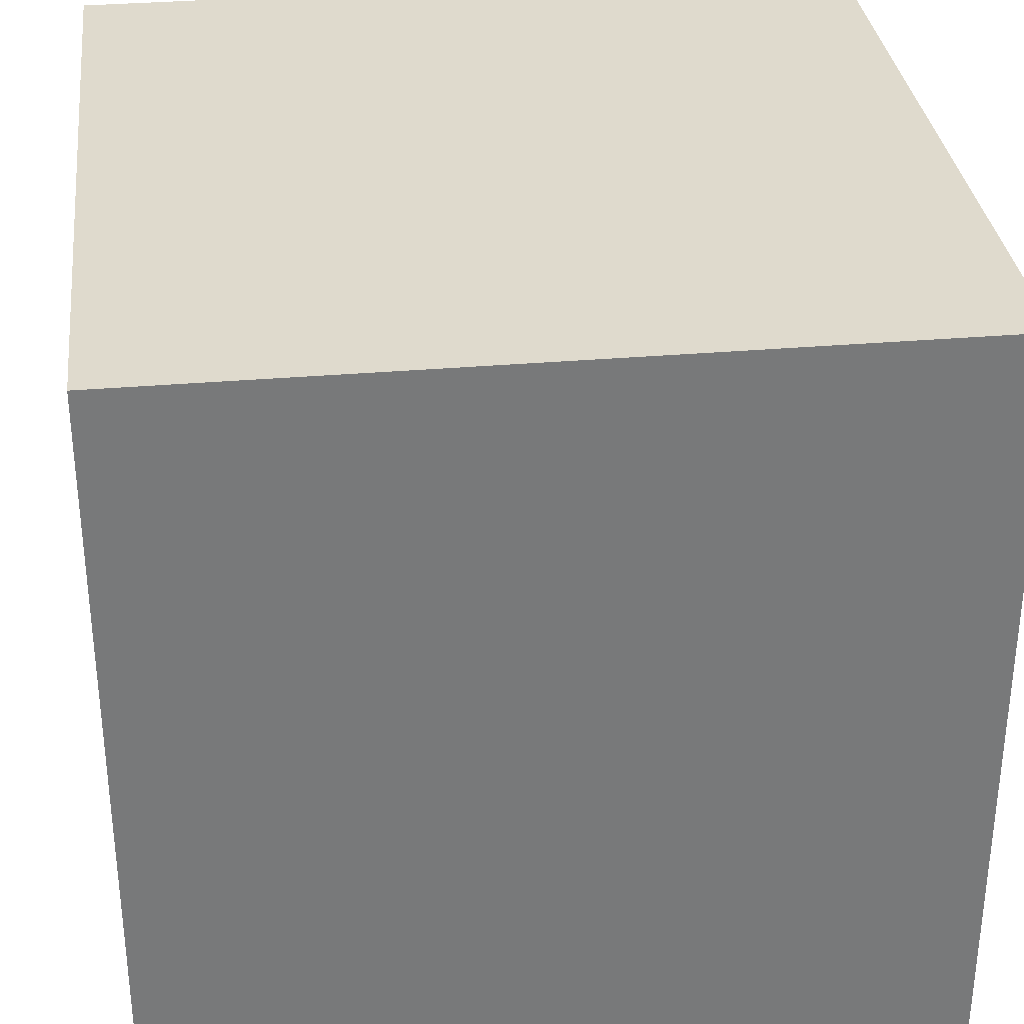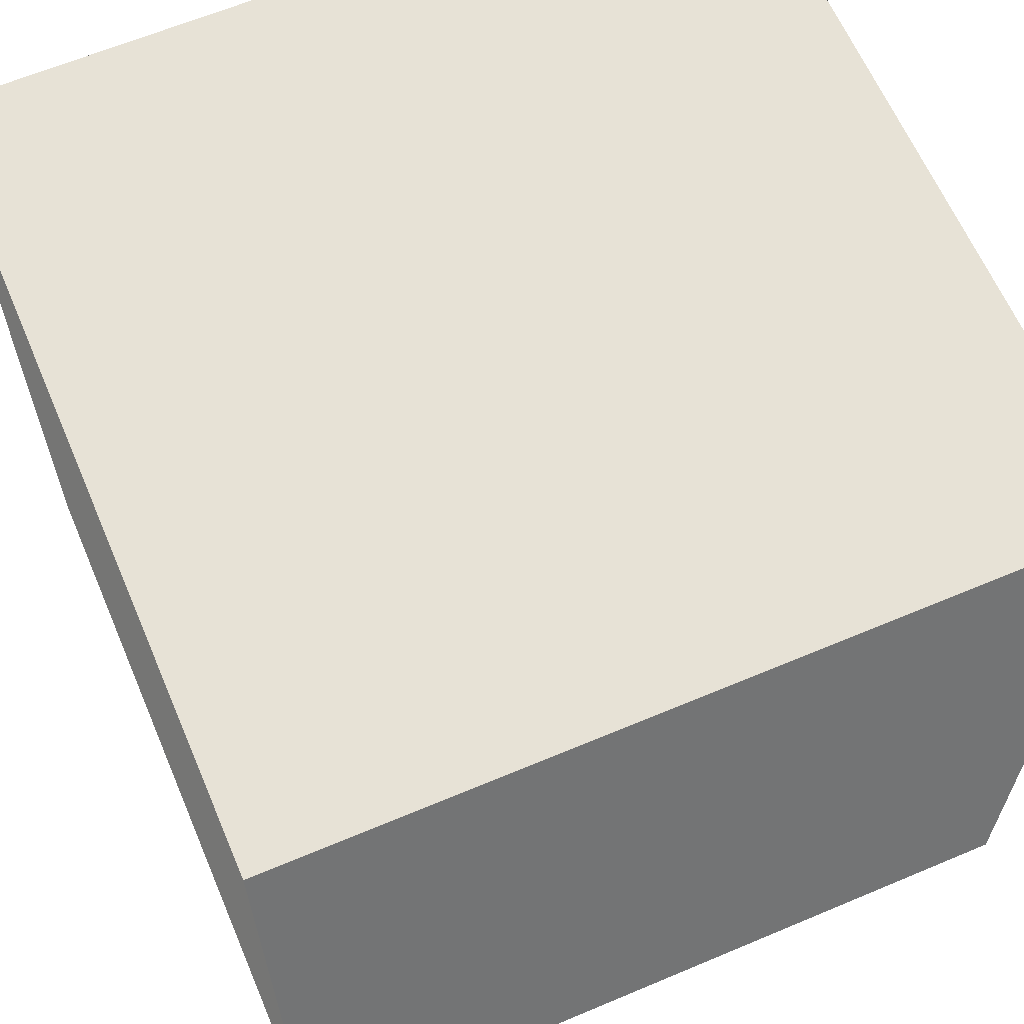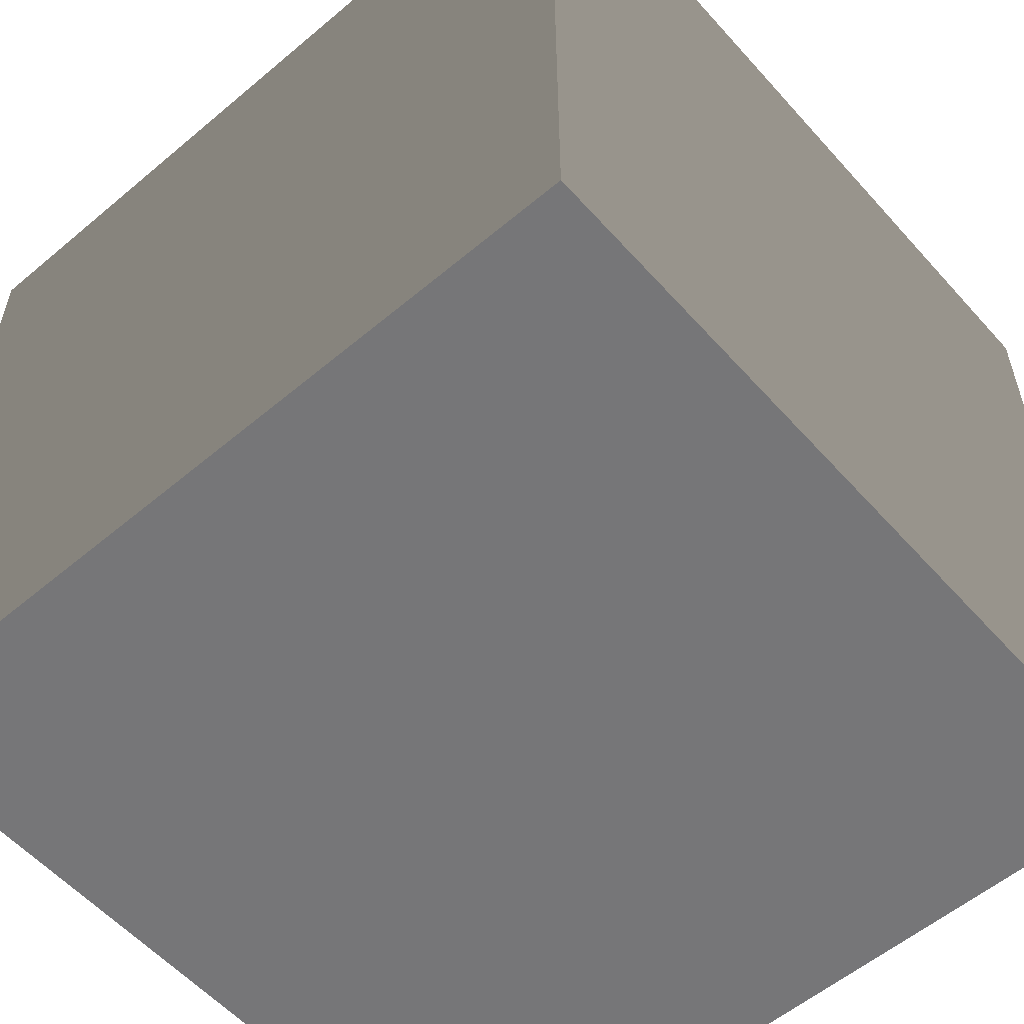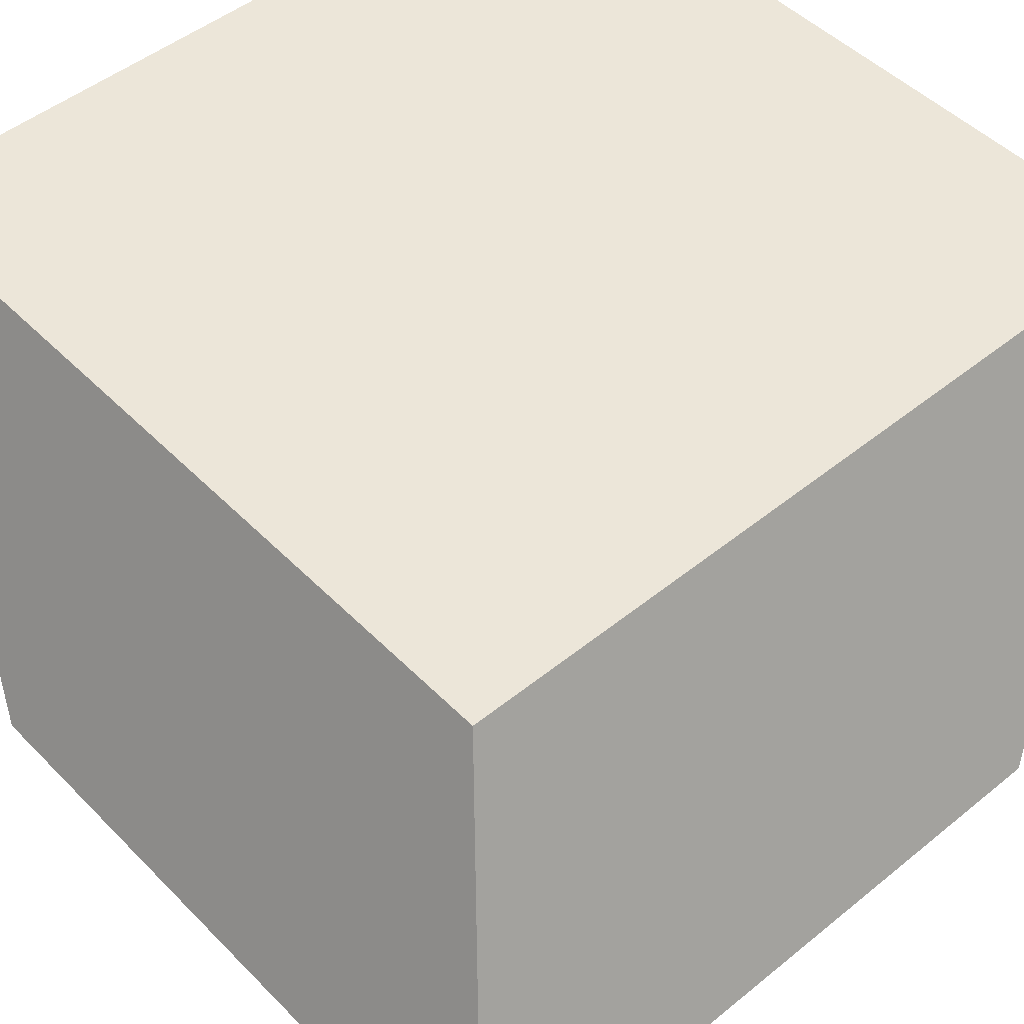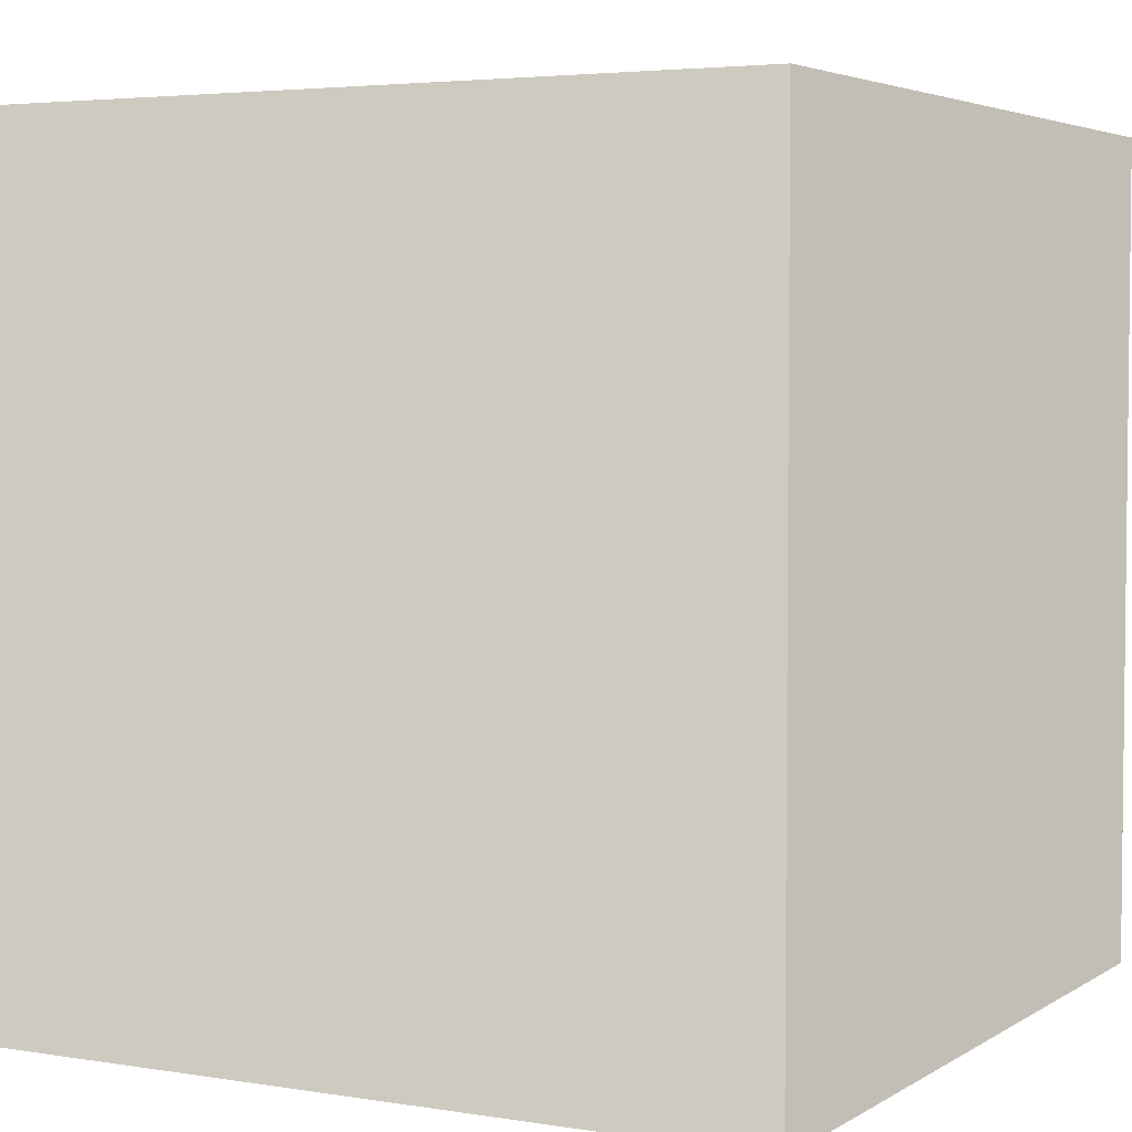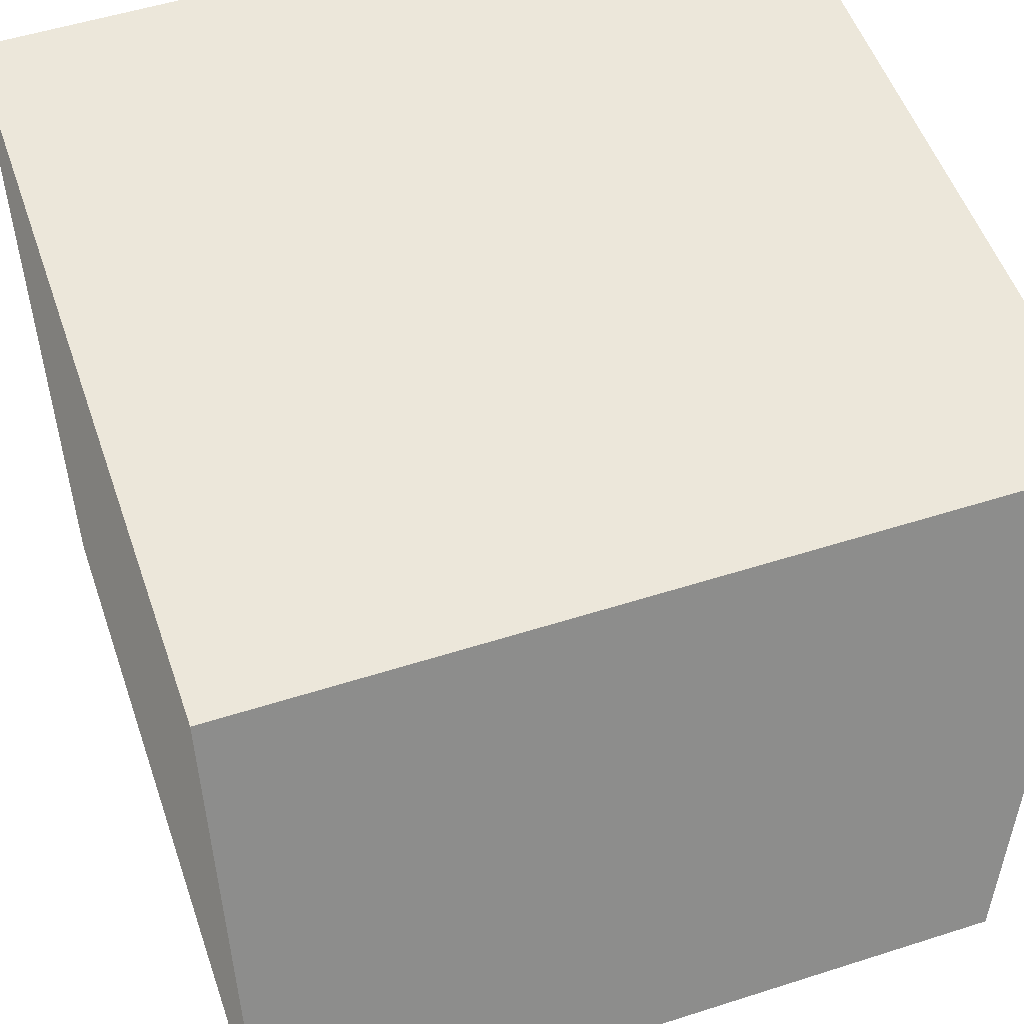
<metadata>
{"format":"obj","ext":"obj","renderer":"f3d","projection":"perspective","resolution":1024,"background":"white","views":[{"elev":32.8,"azim":83.2,"up":"+Z"},{"elev":63.3,"azim":-113.1,"up":"+Z"},{"elev":-56.9,"azim":-138.8,"up":"+Z"},{"elev":48.8,"azim":-42.0,"up":"+Z"},{"elev":4.0,"azim":-151.6,"up":"+Z"},{"elev":53.1,"azim":-18.9,"up":"+Z"}]}
</metadata>
<code>
o Mesh
v -0.025 -0.025 -0.025
v 0.025 -0.025 -0.025
v 0.025 0.025 -0.025
v -0.025 0.025 -0.025
v -0.025 -0.025 0.025
v 0.025 -0.025 0.025
v 0.025 0.025 0.025
v -0.025 0.025 0.025
f 1 2 6
f 1 6 5
f 3 4 8
f 3 8 7
f 4 1 5
f 4 5 8
f 2 3 7
f 2 7 6
f 5 6 7
f 5 7 8
f 4 3 2
f 4 2 1

</code>
